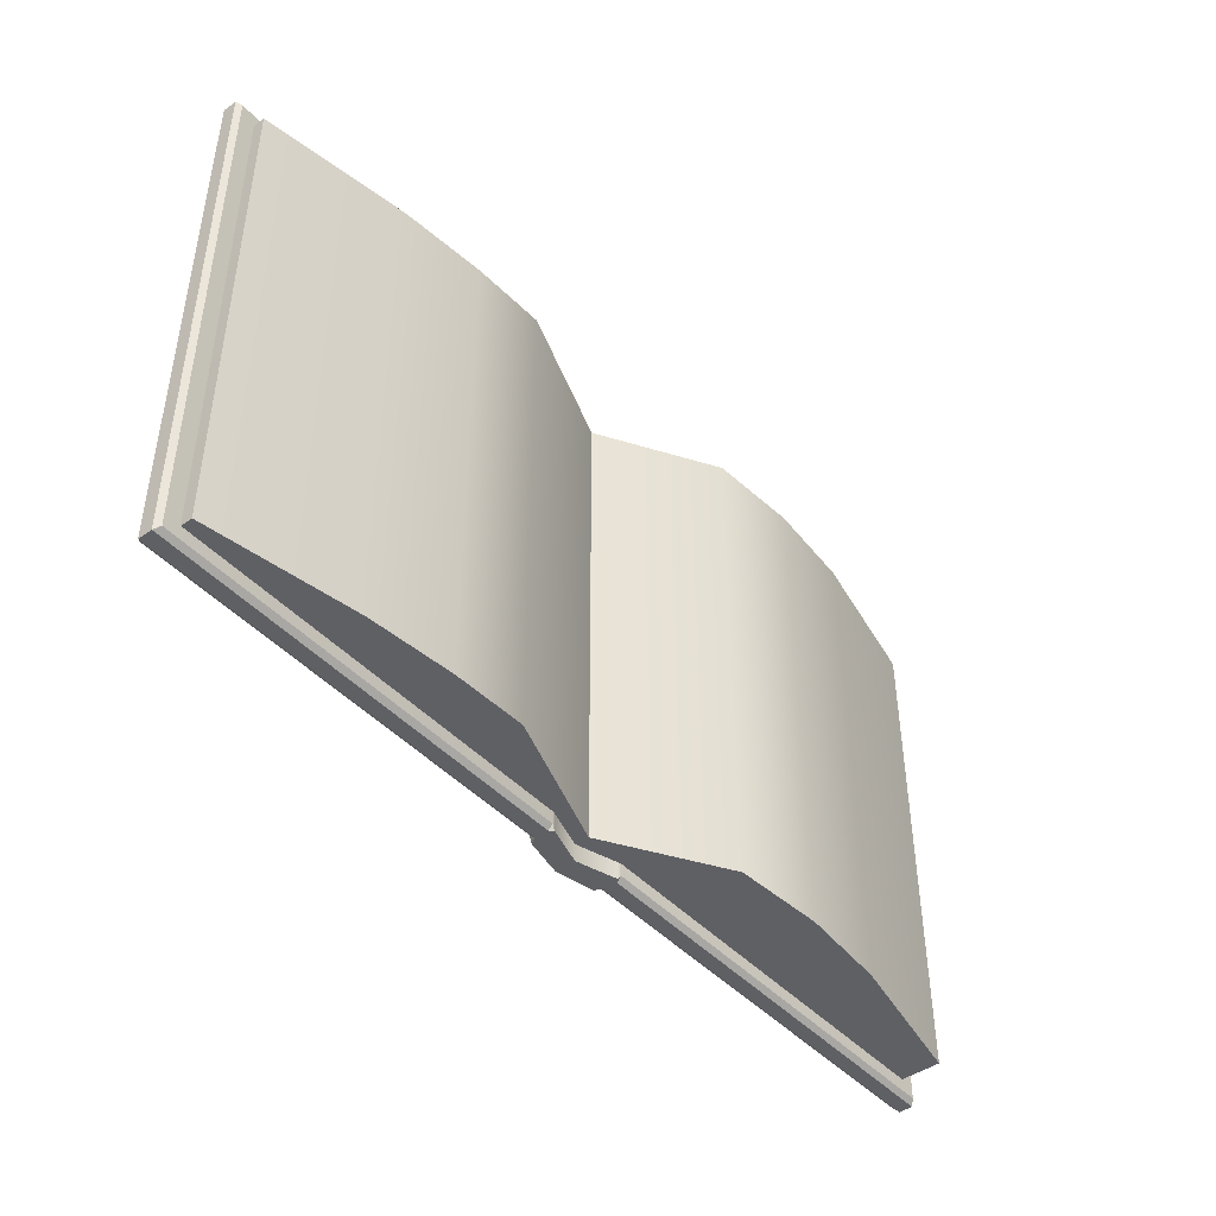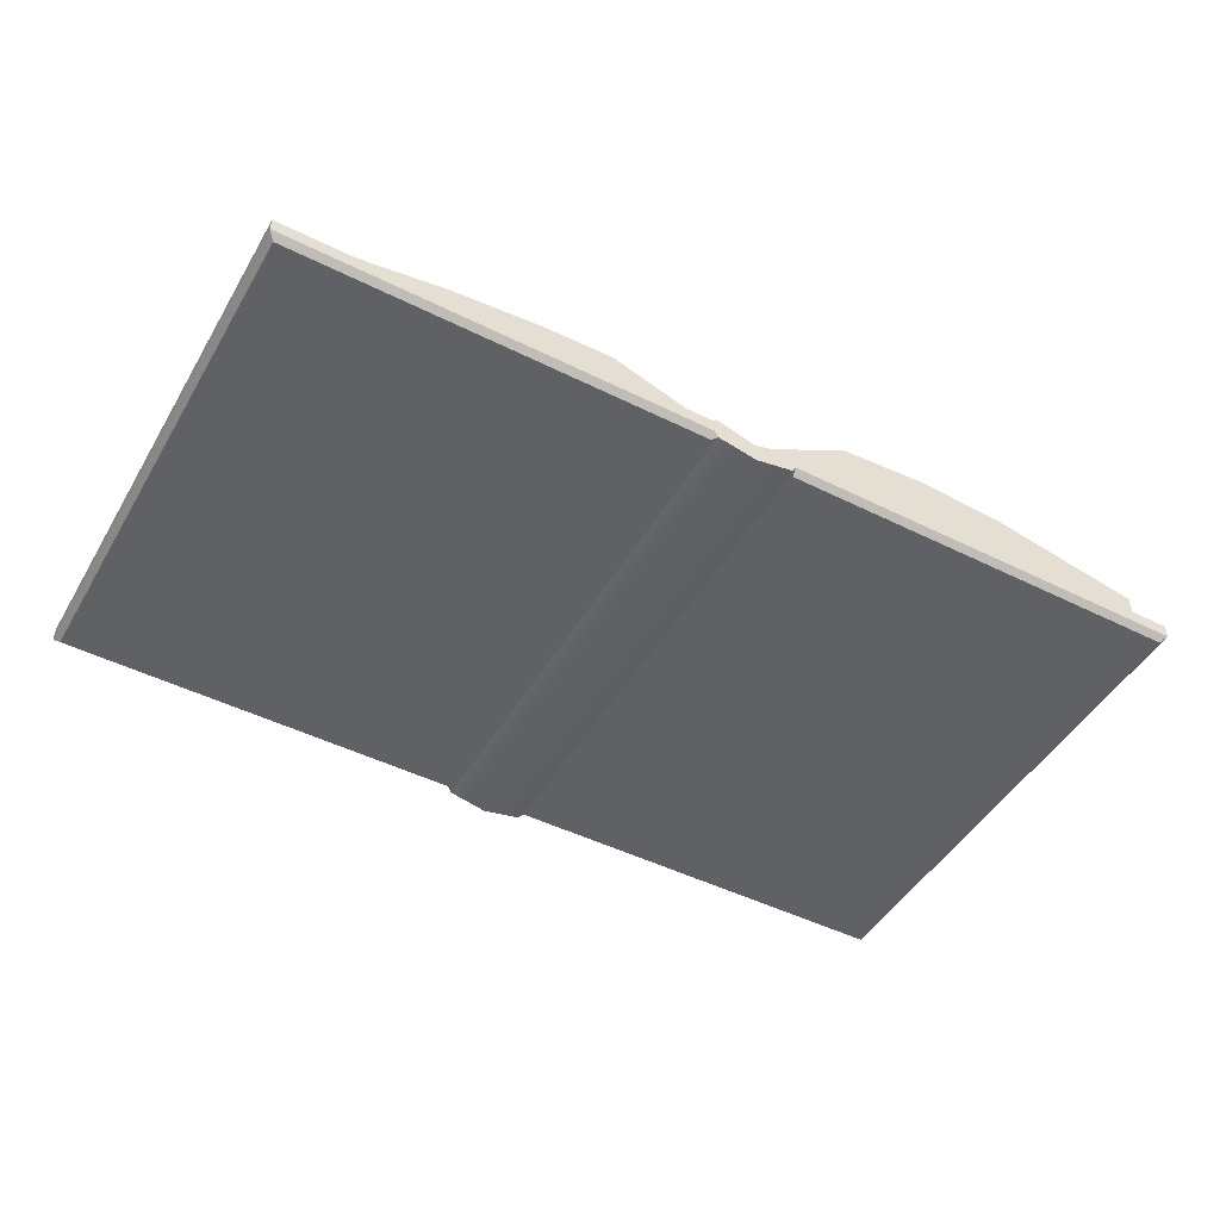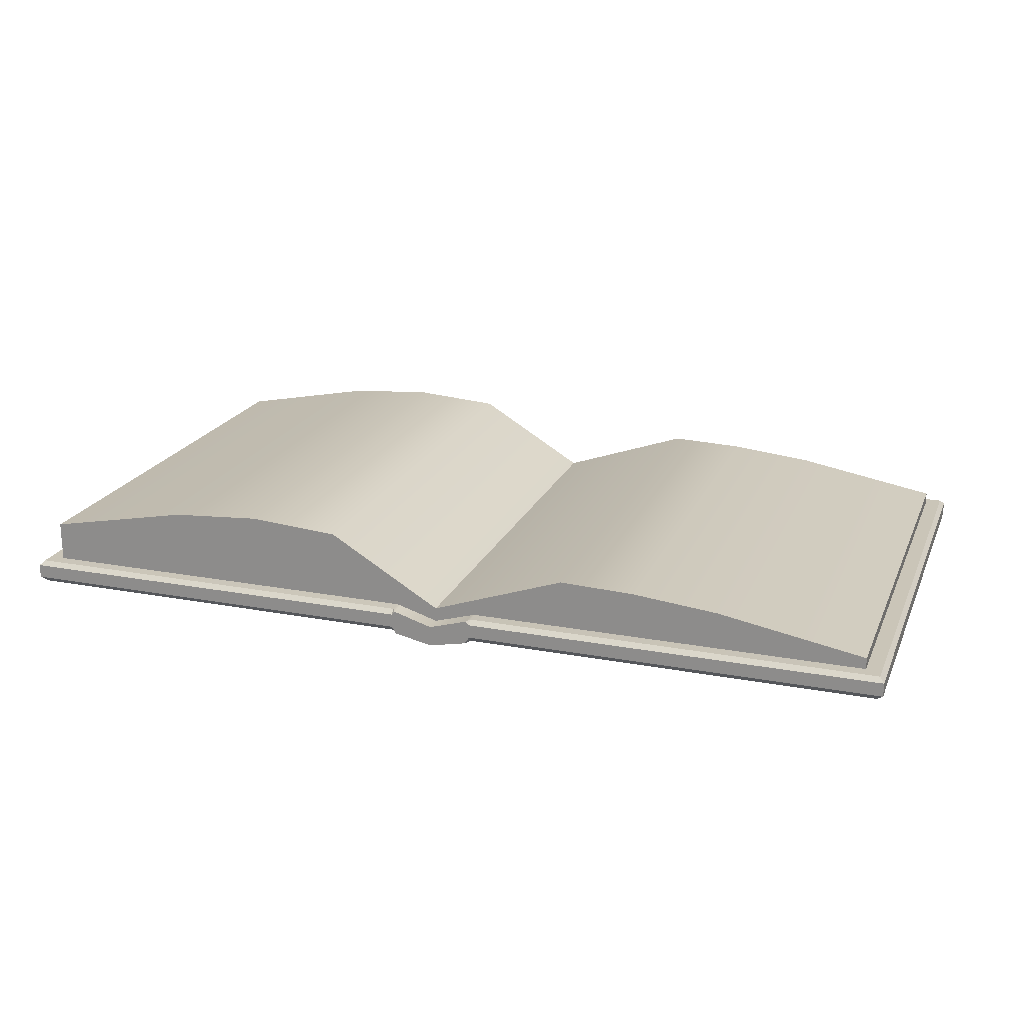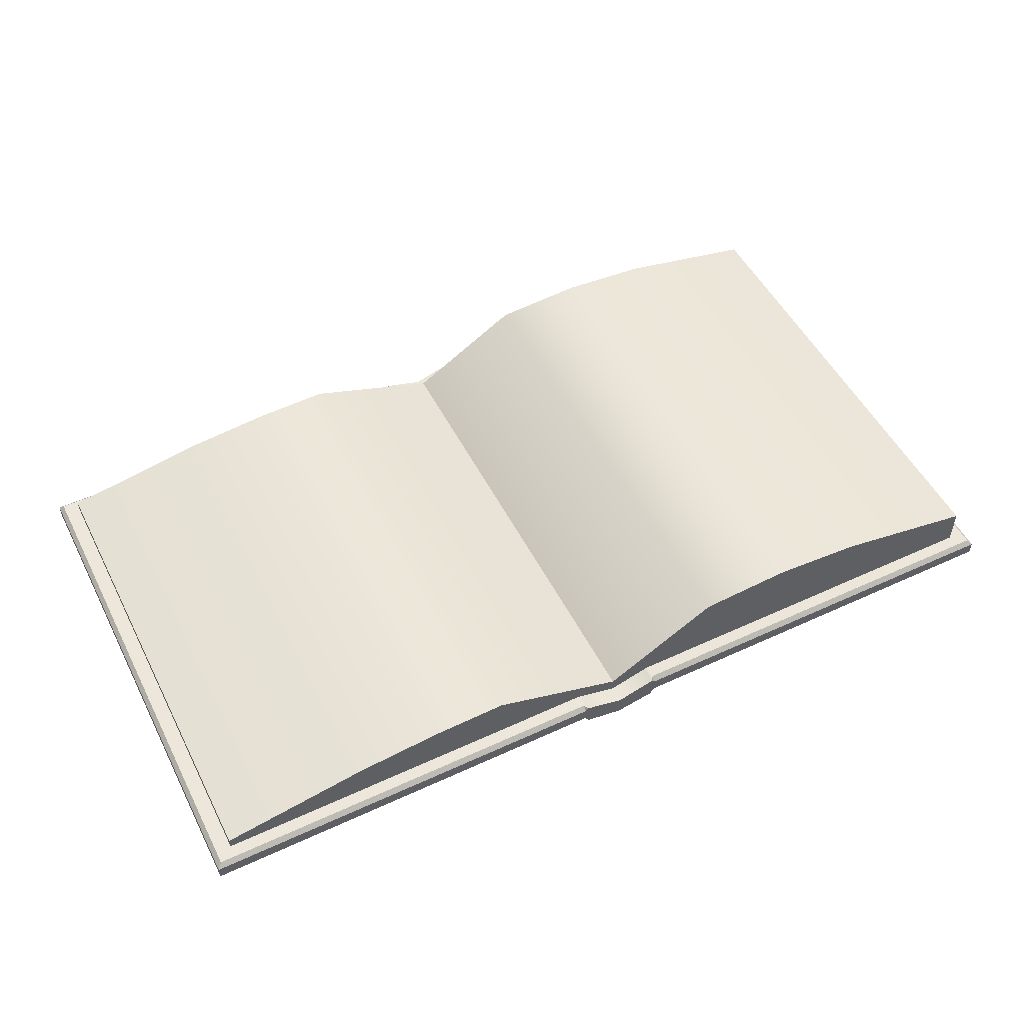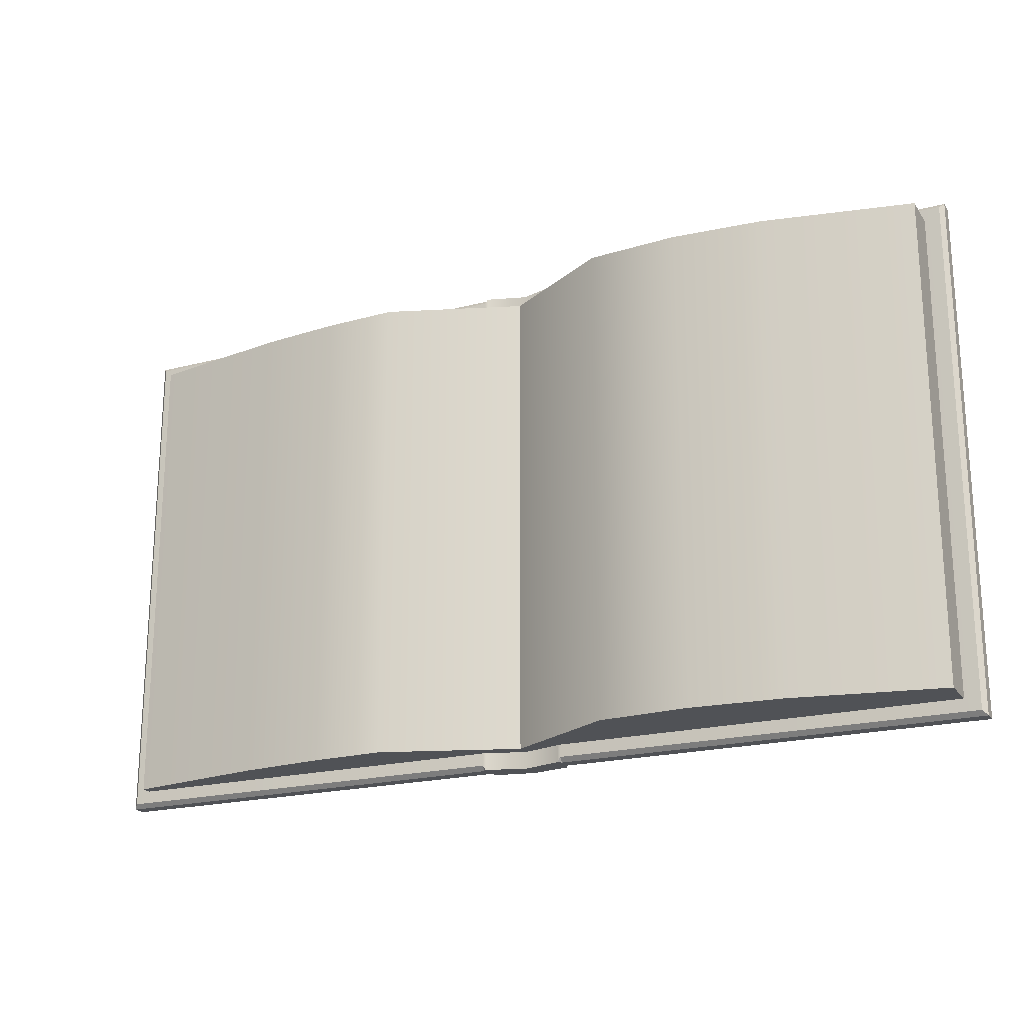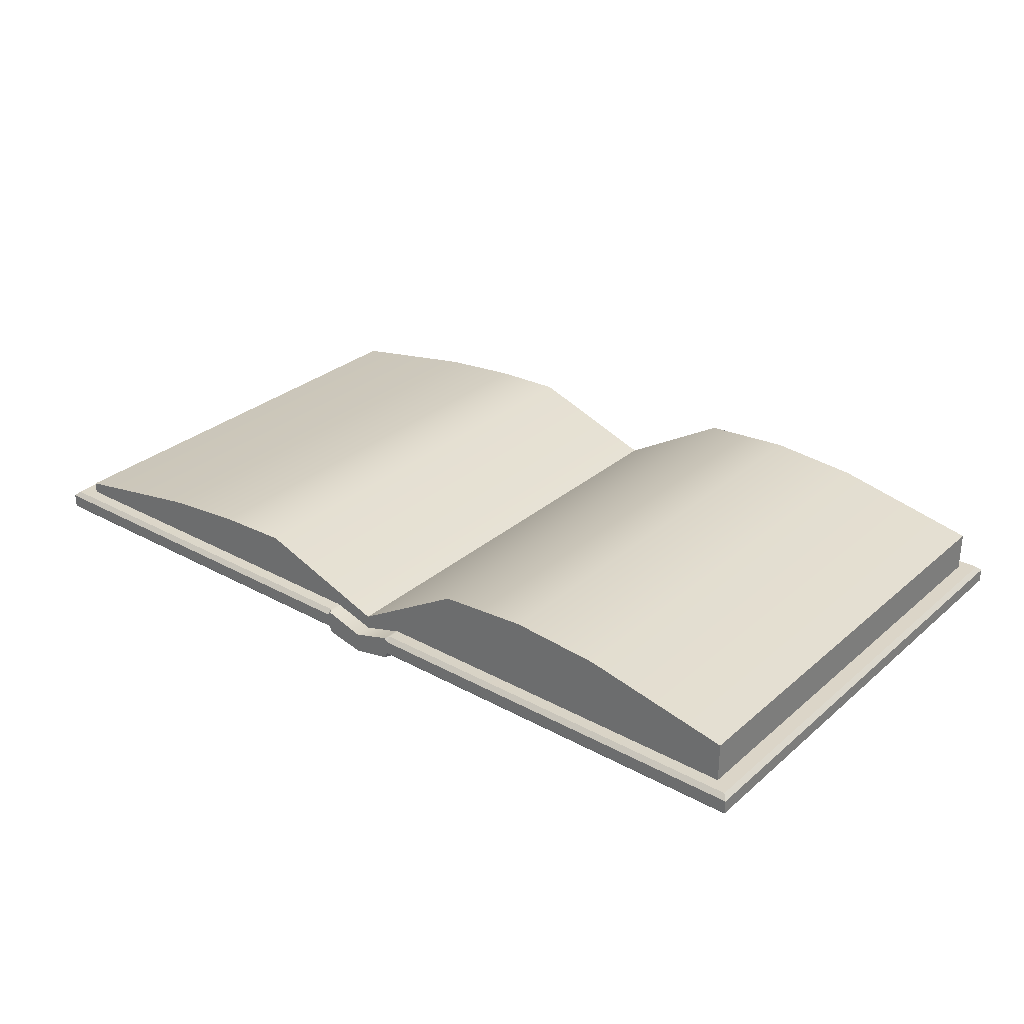
<metadata>
{"format":"obj","ext":"obj","renderer":"f3d","projection":"perspective","resolution":1024,"background":"white","views":[{"elev":-44.7,"azim":129.4,"up":"+Z"},{"elev":-47.5,"azim":150.7,"up":"+Y"},{"elev":20.5,"azim":18.8,"up":"+Y"},{"elev":51.6,"azim":153.4,"up":"+Y"},{"elev":-20.8,"azim":-154.9,"up":"+Z"},{"elev":29.6,"azim":-141.2,"up":"+Y"}]}
</metadata>
<code>
g default
v 0 0.09486 1.204
v 0 0.09486 -1.204
v 0 0 -1.204
v 0 0 1.204
v -2.099 0.04054 1.176
v -2.127 0.06873 1.204
v -0.1948 0.04054 1.176
v -0.1753 0.03648 1.204
v -0.1948 0.06873 1.204
v -2.127 0.06873 -1.204
v -2.099 0.04054 -1.176
v -0.1948 0.04054 -1.176
v -0.1948 0.06873 -1.204
v -0.1753 0.03648 -1.204
v 2.099 0.04054 1.176
v 2.127 0.06873 1.204
v 2.127 0.06873 -1.204
v 2.099 0.04054 -1.176
v 0.1948 0.04054 1.176
v 0.1948 0.06873 1.204
v 0.1753 0.03648 1.204
v 0.1948 0.04054 -1.176
v 0.1753 0.03648 -1.204
v 0.1948 0.06873 -1.204
v -2.106 0.1533 1.183
v -2.127 0.1322 1.204
v -0.1948 0.1322 1.204
v -0.1805 0.149 1.204
v -0.1948 0.1533 1.183
v -2.106 0.1533 -1.183
v -2.127 0.1322 -1.204
v -0.1948 0.1322 -1.204
v -0.1948 0.1533 -1.183
v -0.1805 0.149 -1.204
v 2.106 0.1533 1.183
v 2.127 0.1322 1.204
v 2.106 0.1533 -1.183
v 2.127 0.1322 -1.204
v 0.1948 0.1322 1.204
v 0.1948 0.1533 1.183
v 0.1805 0.149 1.204
v 0.1948 0.1322 -1.204
v 0.1805 0.149 -1.204
v 0.1948 0.1533 -1.183
v -2.035 0.1188 1.126
v 2.035 0.1188 1.126
v -2.035 0.3364 1.126
v 2.035 0.2058 1.126
v -2.035 0.3364 -1.126
v 2.035 0.2058 -1.126
v -2.035 0.1188 -1.126
v 2.035 0.1188 -1.126
v 0 0.1589 1.126
v 0 0.1589 -1.126
v 0 0.08066 -1.126
v 0 0.08066 1.126
v -0.5222 0.4713 1.126
v -0.5222 0.4713 -1.126
v -0.6038 0.1188 -1.126
v -0.6038 0.1188 1.126
v -1.357 0.4713 1.126
v -1.357 0.4713 -1.126
v -1.357 0.1188 -1.126
v -1.357 0.1188 1.126
v 1.357 0.3259 1.126
v 1.357 0.3259 -1.126
v 1.357 0.04936 -1.126
v 1.357 0.04936 1.126
v 0.6192 0.3763 1.126
v 0.6192 0.3763 -1.126
v 0.6434 0.07346 -1.126
v 0.6434 0.07346 1.126
v -0.9407 0.501 1.126
v -0.9407 0.501 -1.126
v -0.9855 0.1222 -1.126
v -0.9855 0.1222 1.126
v 0.9626 0.365 1.126
v 0.9626 0.365 -1.126
v 1.015 0.05654 -1.126
v 1.015 0.05654 1.126
g OpenBook01:polySurface60
f 43 41 40 44
f 23 43 42 24
f 21 23 22 19
f 41 21 20 39
f 8 14 3 4
f 28 8 4 1
f 14 34 2 3
f 5 6 10 11
f 6 5 7 9
f 11 10 13 12
f 15 16 20 19
f 16 15 18 17
f 17 18 22 24
f 11 12 7 5
f 15 19 22 18
f 7 8 9
f 12 13 14
f 19 20 21
f 22 23 24
f 34 28 1 2
f 25 26 27 29
f 26 25 30 31
f 31 30 33 32
f 35 36 38 37
f 36 35 40 39
f 37 38 42 44
f 25 29 33 30
f 37 44 40 35
f 6 9 27 26
f 31 32 13 10
f 16 17 38 36
f 10 6 26 31
f 36 39 20 16
f 17 24 42 38
f 27 28 29
f 32 33 34
f 39 40 41
f 42 43 44
f 45 64 61 47
f 47 61 62 49
f 49 62 63 51
f 46 52 50 48
f 51 45 47 49
f 53 69 70 54
f 55 54 70 71
f 53 56 72 69
f 57 53 54 58
f 59 58 54 55
f 57 60 56 53
f 61 73 74 62
f 63 62 74 75
f 61 64 76 73
f 65 48 50 66
f 67 66 50 52
f 65 68 46 48
f 69 77 78 70
f 71 70 78 79
f 69 72 80 77
f 73 57 58 74
f 75 74 58 59
f 73 76 60 57
f 77 65 66 78
f 79 78 66 67
f 77 80 68 65
f 9 8 28 27
f 8 7 12 14
f 14 13 32 34
f 34 33 29 28
f 1 4 21 41
f 4 3 23 21
f 3 2 43 23
f 1 41 43 2

</code>
